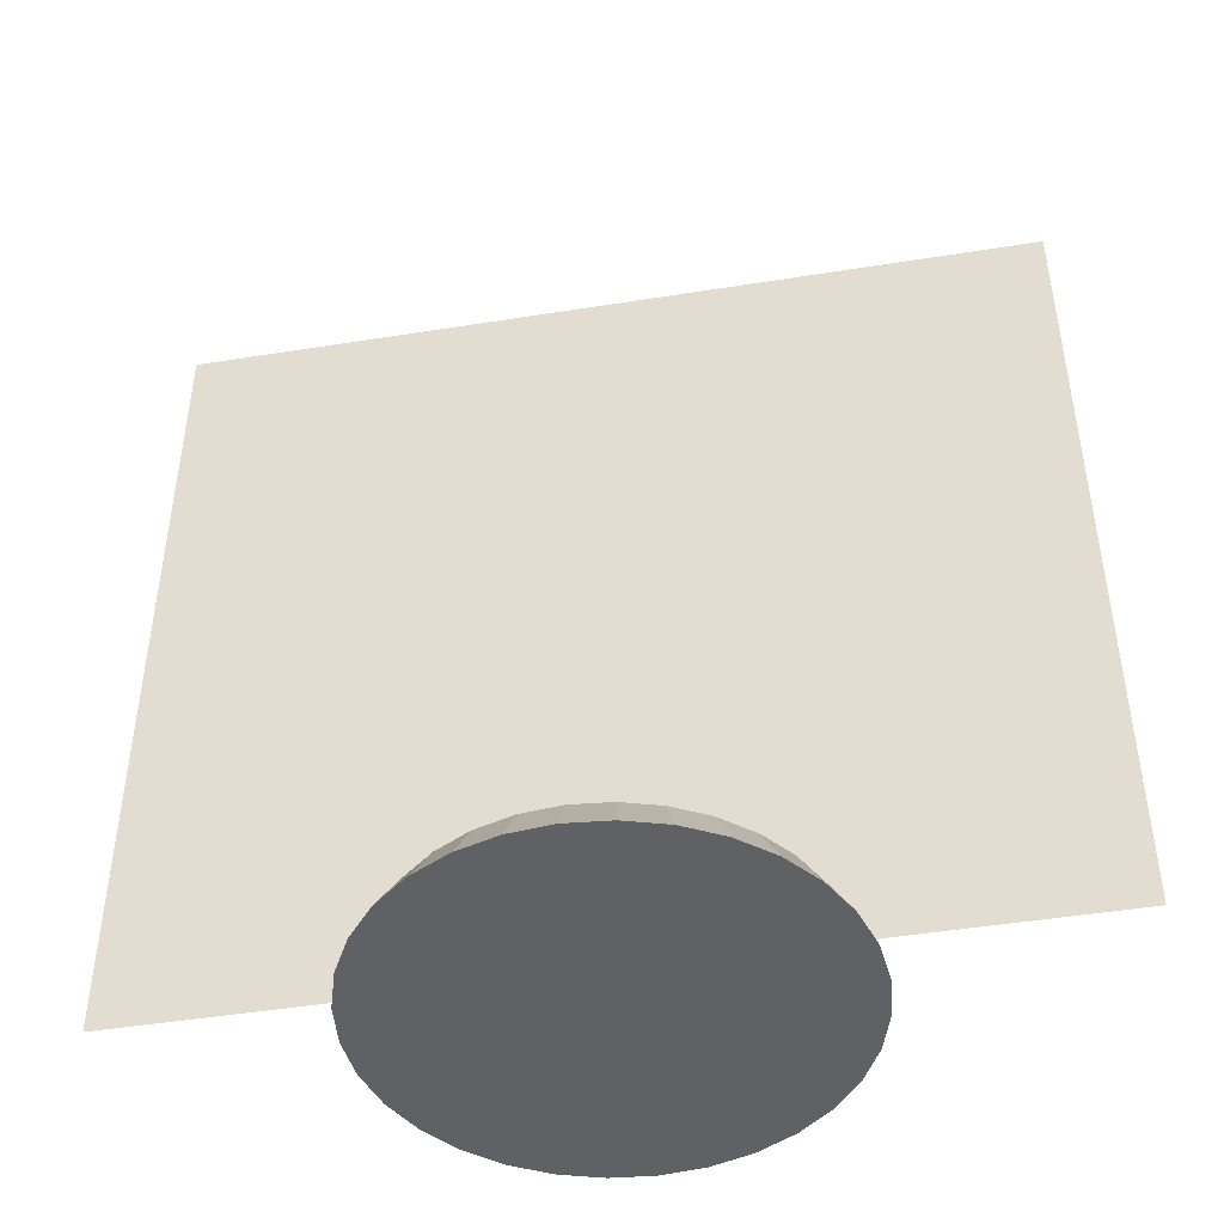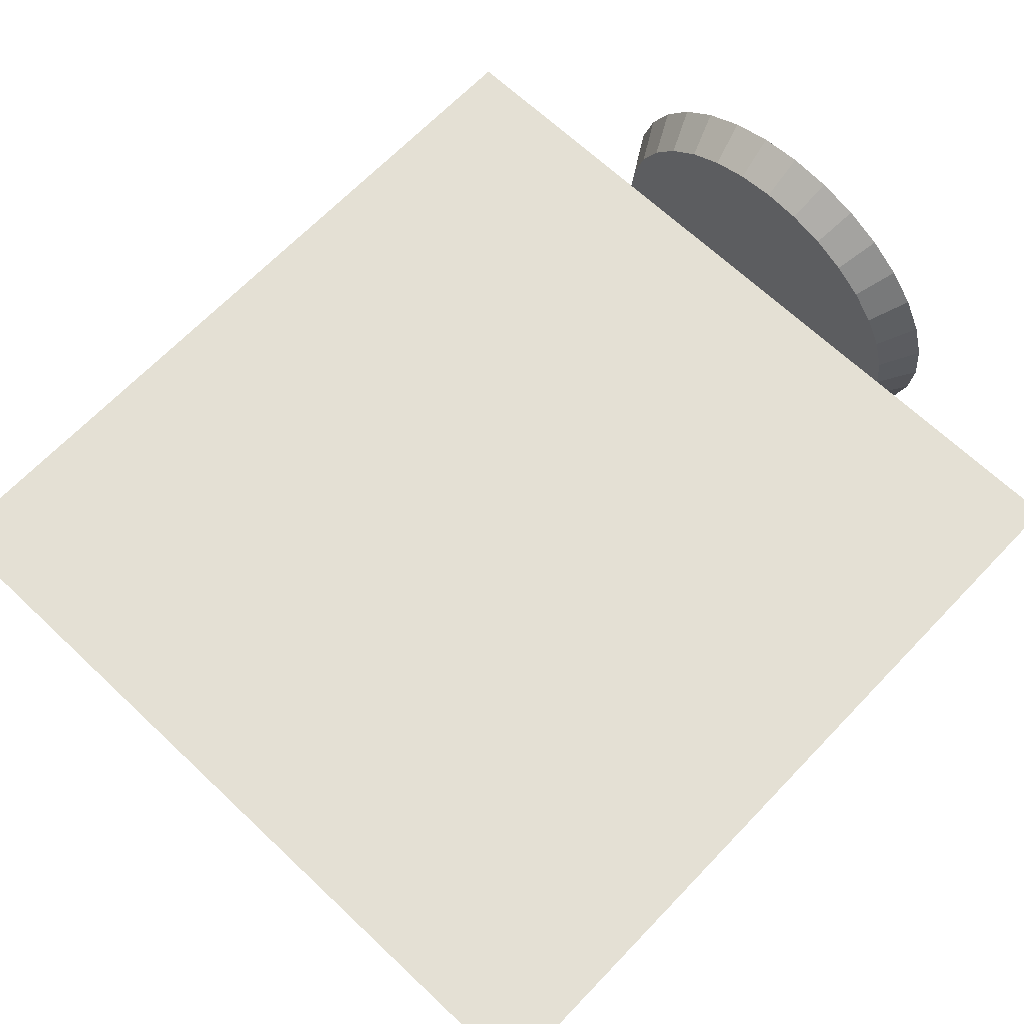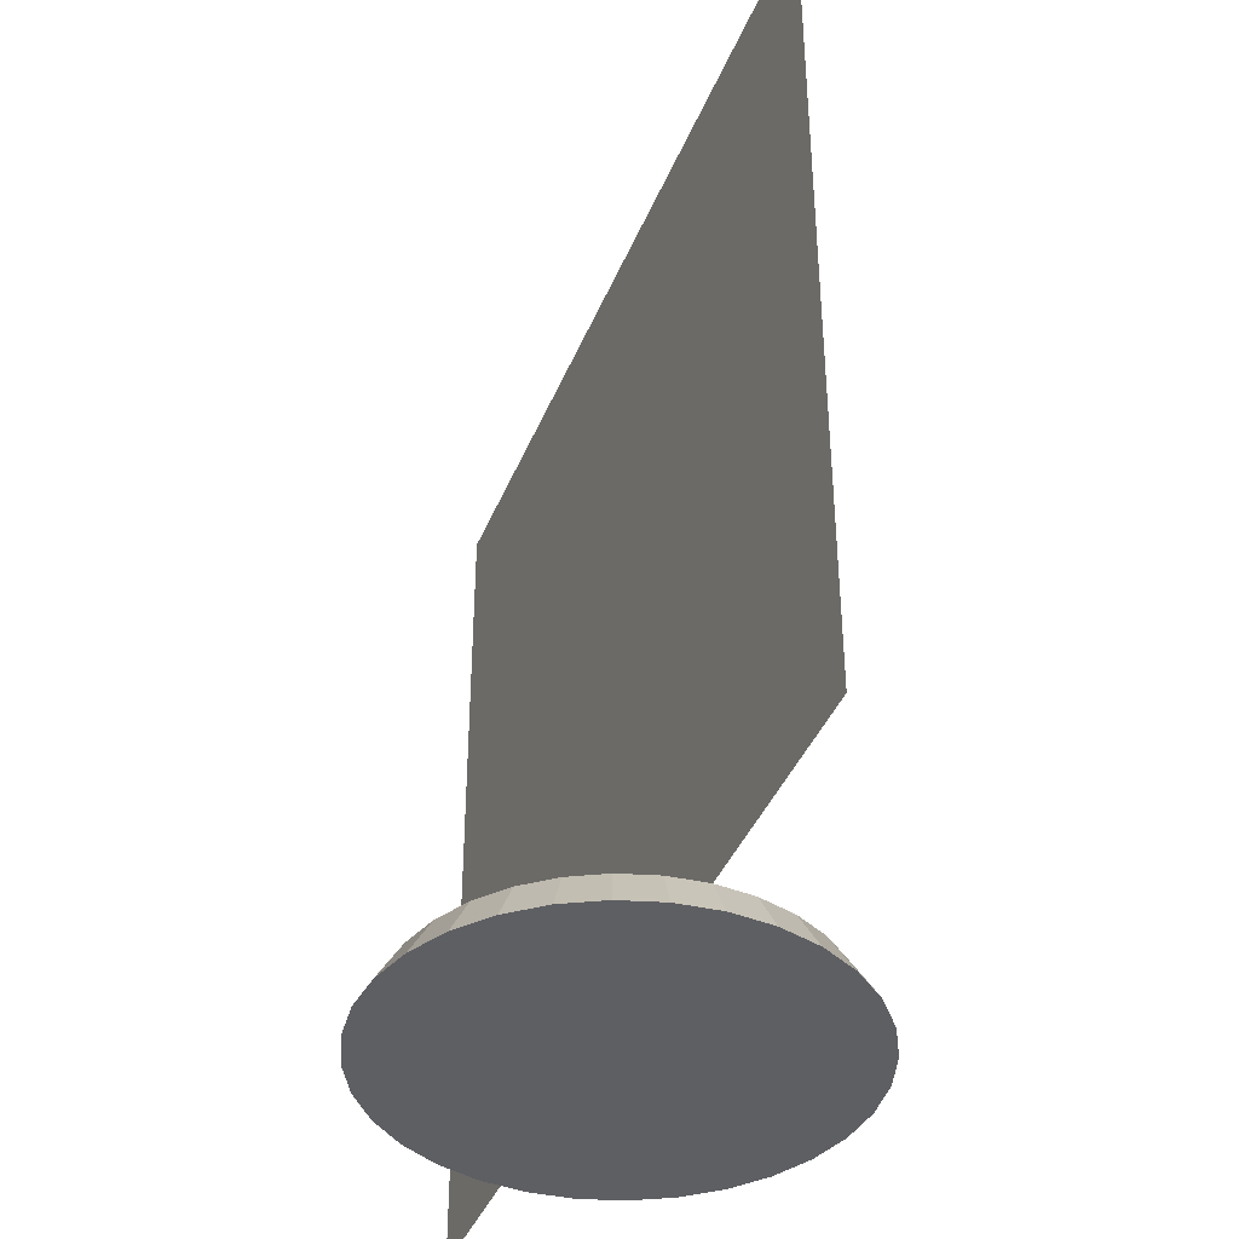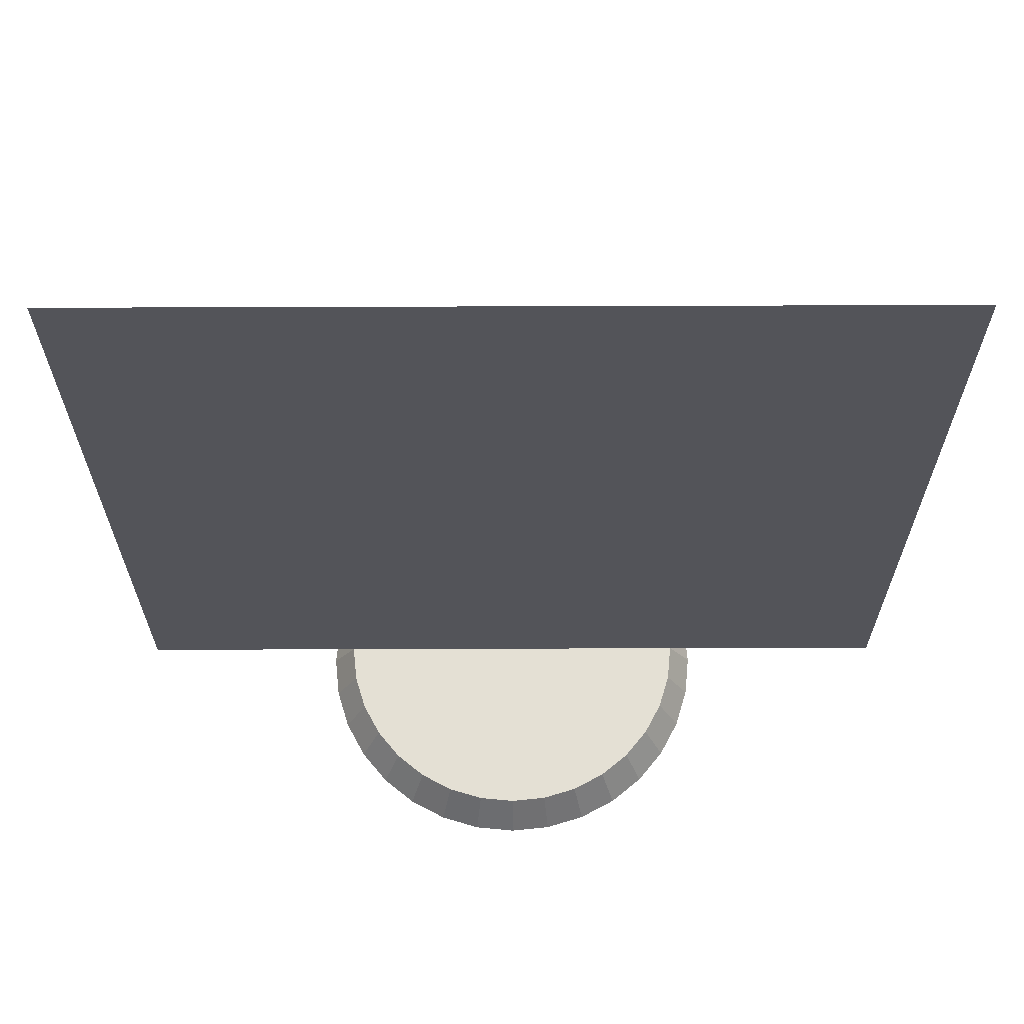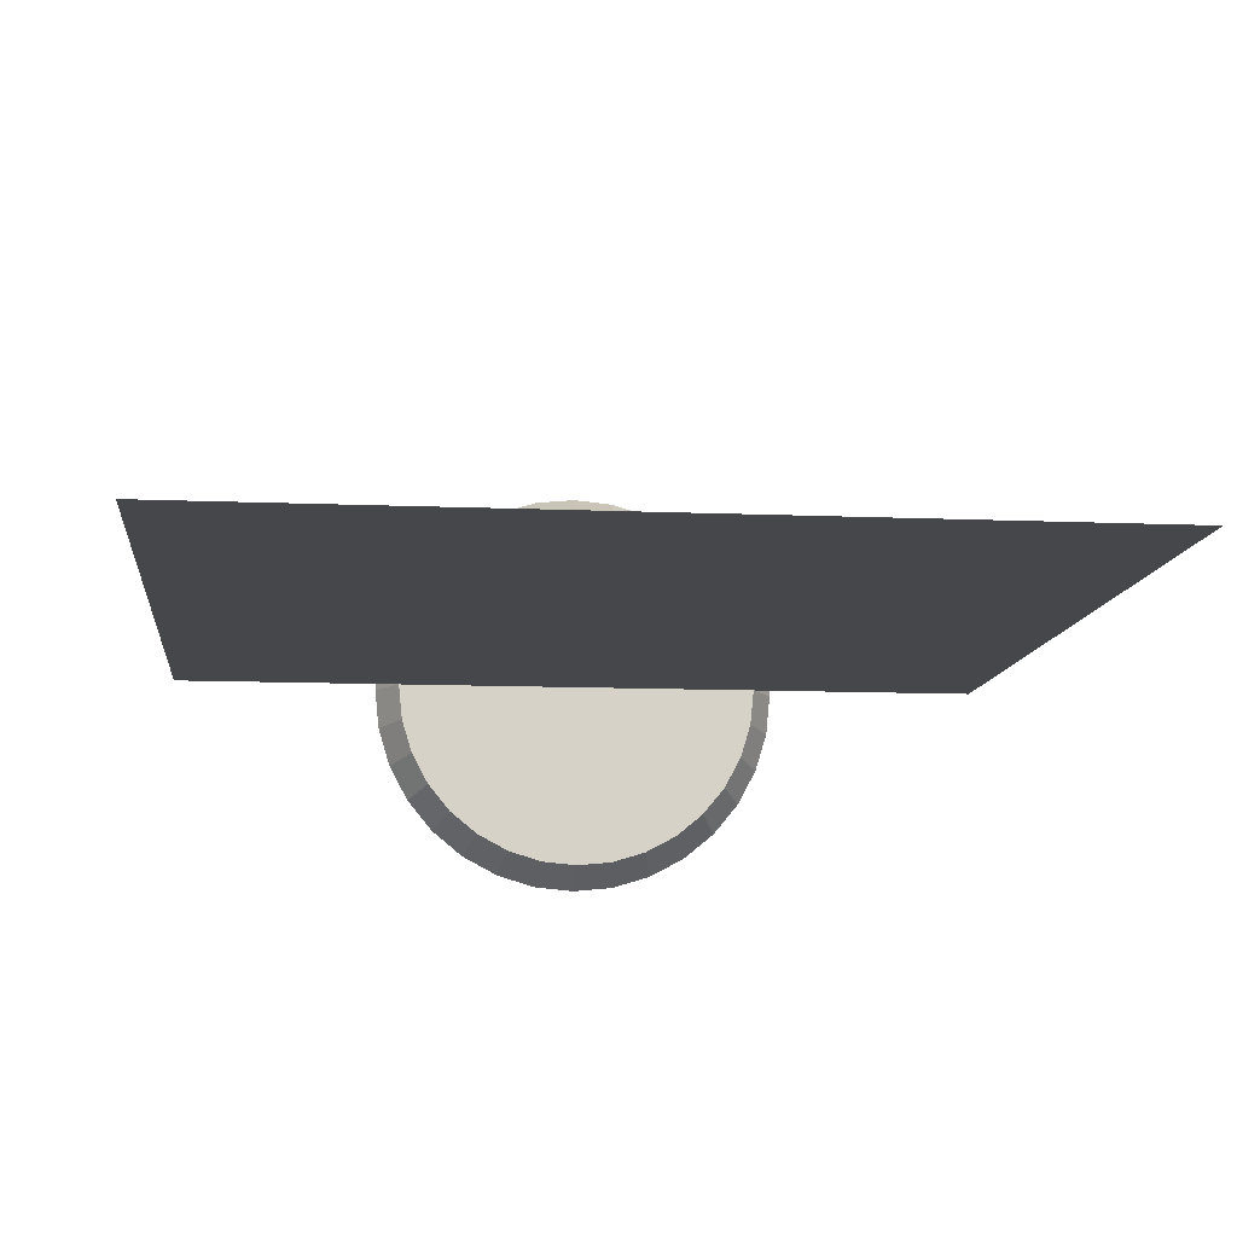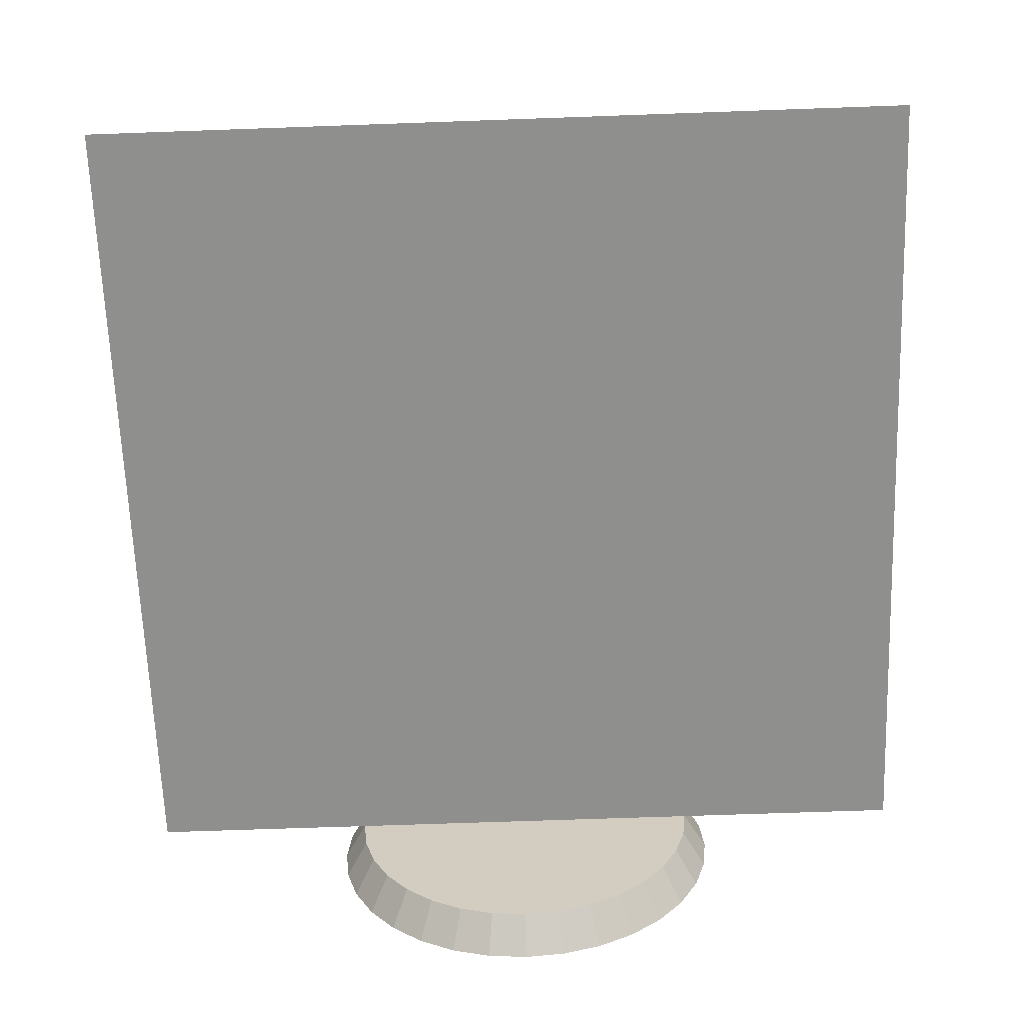
<metadata>
{"format":"obj","ext":"obj","renderer":"f3d","projection":"perspective","resolution":1024,"background":"white","views":[{"elev":-46.9,"azim":10.3,"up":"+Y"},{"elev":66.1,"azim":-136.4,"up":"+Z"},{"elev":-40.6,"azim":-111.0,"up":"+Y"},{"elev":66.1,"azim":179.8,"up":"+Y"},{"elev":-10.5,"azim":173.8,"up":"+Z"},{"elev":-65.1,"azim":-177.9,"up":"+Z"}]}
</metadata>
<code>
o base25m
v 0 -0 -0.4672
v 0 0.08824 -0.4148
v 0.09115 -0 -0.4582
v 0.08092 0.08824 -0.4068
v 0.1788 -0 -0.4316
v 0.1587 0.08824 -0.3832
v 0.2596 -0 -0.3885
v 0.2304 0.08824 -0.3449
v 0.3304 -0 -0.3304
v 0.2933 0.08824 -0.2933
v 0.3885 -0 -0.2596
v 0.3449 0.08824 -0.2304
v 0.4316 -0 -0.1788
v 0.3832 0.08824 -0.1587
v 0.4582 -0 -0.09115
v 0.4068 0.08824 -0.08092
v 0.4672 -0 -0
v 0.4148 0.08824 -0
v 0.4582 -0 0.09115
v 0.4068 0.08824 0.08092
v 0.4316 -0 0.1788
v 0.3832 0.08824 0.1587
v 0.3885 -0 0.2596
v 0.3449 0.08824 0.2304
v 0.3304 -0 0.3304
v 0.2933 0.08824 0.2933
v 0.2596 -0 0.3885
v 0.2304 0.08824 0.3449
v 0.1788 -0 0.4316
v 0.1587 0.08824 0.3832
v 0.09115 -0 0.4582
v 0.08092 0.08824 0.4068
v -0 -0 0.4672
v -0 0.08824 0.4148
v -0.09115 -0 0.4582
v -0.08092 0.08824 0.4068
v -0.1788 -0 0.4316
v -0.1587 0.08824 0.3832
v -0.2596 -0 0.3885
v -0.2304 0.08824 0.3449
v -0.3304 -0 0.3304
v -0.2933 0.08824 0.2933
v -0.3885 -0 0.2596
v -0.3449 0.08824 0.2304
v -0.4316 -0 0.1788
v -0.3832 0.08824 0.1587
v -0.4582 -0 0.09115
v -0.4068 0.08824 0.08092
v -0.4672 -0 -0
v -0.4148 0.08824 -0
v -0.4582 -0 -0.09115
v -0.4068 0.08824 -0.08092
v -0.4316 -0 -0.1788
v -0.3832 0.08824 -0.1587
v -0.3885 -0 -0.2596
v -0.3449 0.08824 -0.2304
v -0.3304 -0 -0.3304
v -0.2933 0.08824 -0.2933
v -0.2596 -0 -0.3885
v -0.2304 0.08824 -0.3449
v -0.1788 -0 -0.4316
v -0.1587 0.08824 -0.3832
v -0.09115 -0 -0.4582
v -0.08092 0.08824 -0.4068
f 1 2 4 3
f 3 4 6 5
f 5 6 8 7
f 7 8 10 9
f 9 10 12 11
f 11 12 14 13
f 13 14 16 15
f 15 16 18 17
f 17 18 20 19
f 19 20 22 21
f 21 22 24 23
f 23 24 26 25
f 25 26 28 27
f 27 28 30 29
f 29 30 32 31
f 31 32 34 33
f 33 34 36 35
f 35 36 38 37
f 37 38 40 39
f 39 40 42 41
f 41 42 44 43
f 43 44 46 45
f 45 46 48 47
f 47 48 50 49
f 49 50 52 51
f 51 52 54 53
f 53 54 56 55
f 55 56 58 57
f 57 58 60 59
f 59 60 62 61
f 38 22 6
f 61 62 64 63
f 63 64 2 1
f 31 47 15
f 6 4 2
f 2 64 6
f 62 60 54
f 58 56 54
f 54 52 50
f 50 48 54
f 46 44 42
f 42 40 46
f 38 36 34
f 34 32 38
f 30 28 26
f 26 24 22
f 22 20 18
f 18 16 22
f 14 12 10
f 10 8 6
f 6 64 62
f 60 58 54
f 54 48 46
f 46 40 38
f 38 32 30
f 30 26 38
f 22 16 14
f 14 10 6
f 6 62 54
f 54 46 6
f 38 26 22
f 22 14 6
f 6 46 38
f 63 1 3
f 3 5 7
f 7 9 11
f 11 13 7
f 15 17 19
f 19 21 15
f 23 25 31
f 27 29 31
f 31 33 35
f 35 37 39
f 39 41 43
f 43 45 47
f 47 49 51
f 51 53 55
f 55 57 59
f 59 61 63
f 63 3 15
f 7 13 15
f 15 21 23
f 25 27 31
f 31 35 47
f 39 43 47
f 47 51 63
f 55 59 63
f 3 7 15
f 15 23 31
f 35 39 47
f 51 55 63
f 63 15 47
o face.001_face.002
v 0.9292 0.08824 -0
v -0.9292 0.08824 1e-06
v 0.9292 1.947 -1e-06
v -0.9292 1.947 0
f 65 66 68 67
o face
v -0.9292 0.08824 -0
v 0.9292 0.08824 -0
v -0.9292 1.947 0
v 0.9292 1.947 0
f 69 70 72 71

</code>
